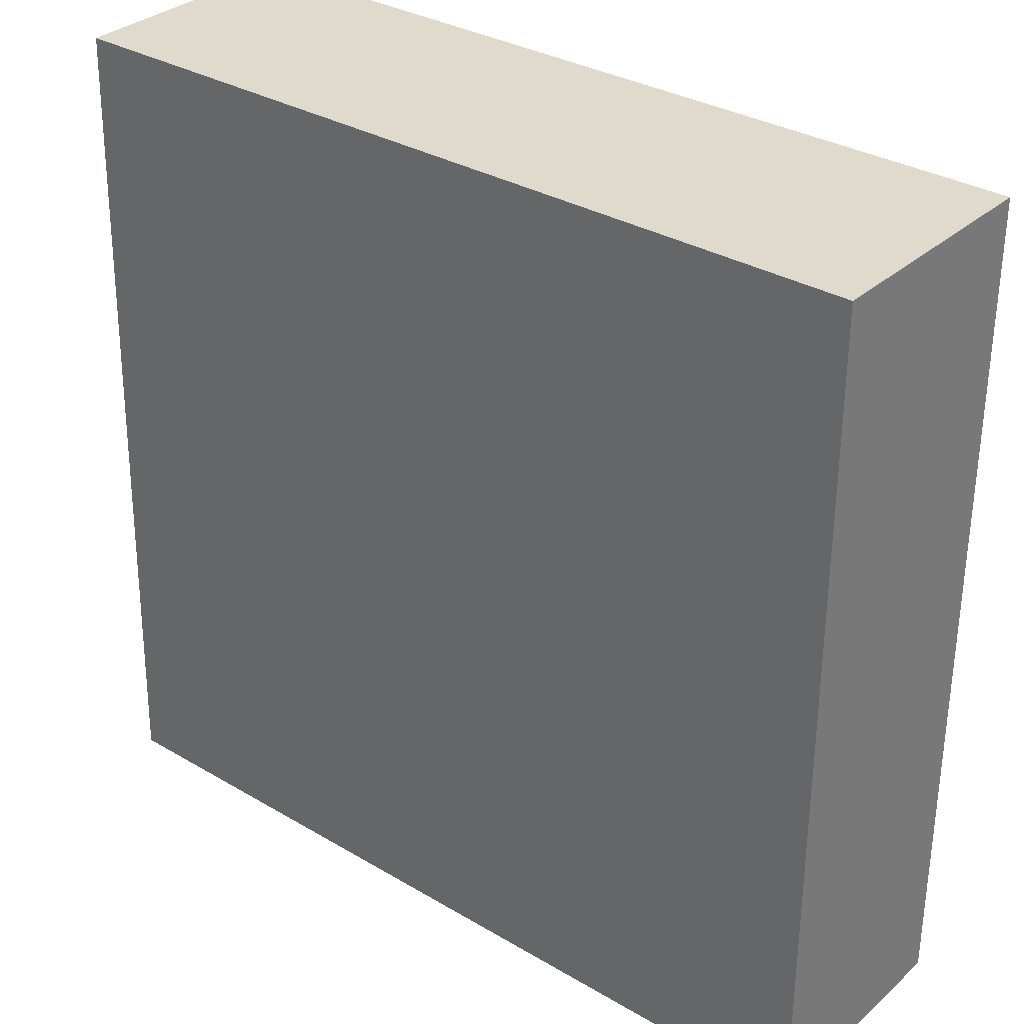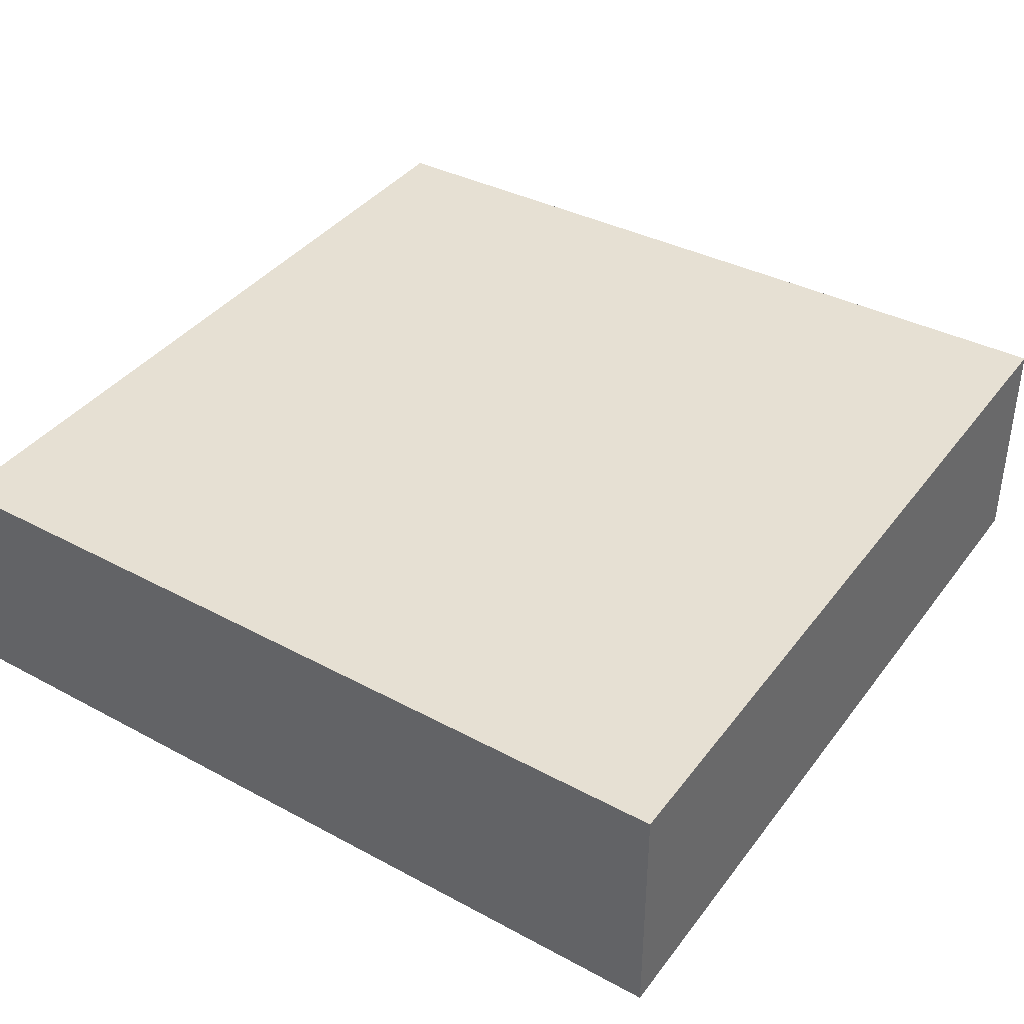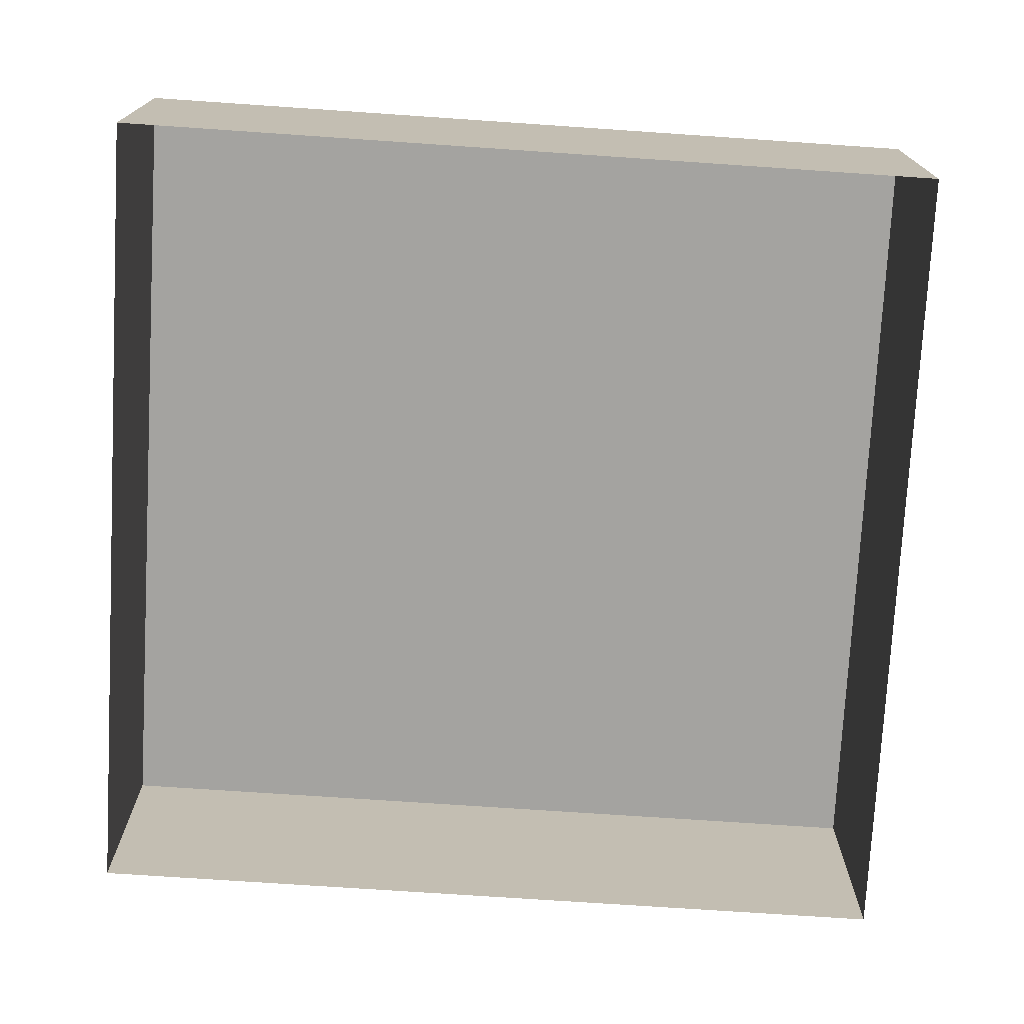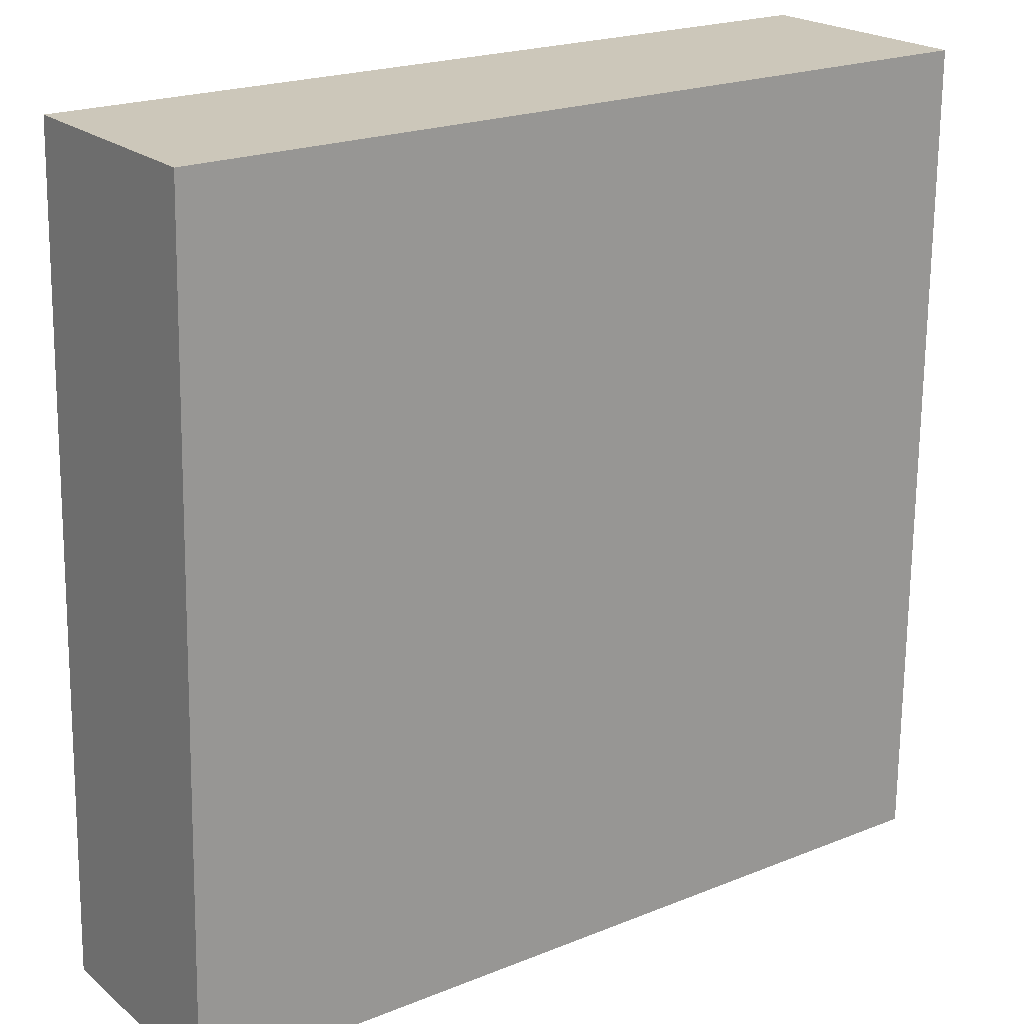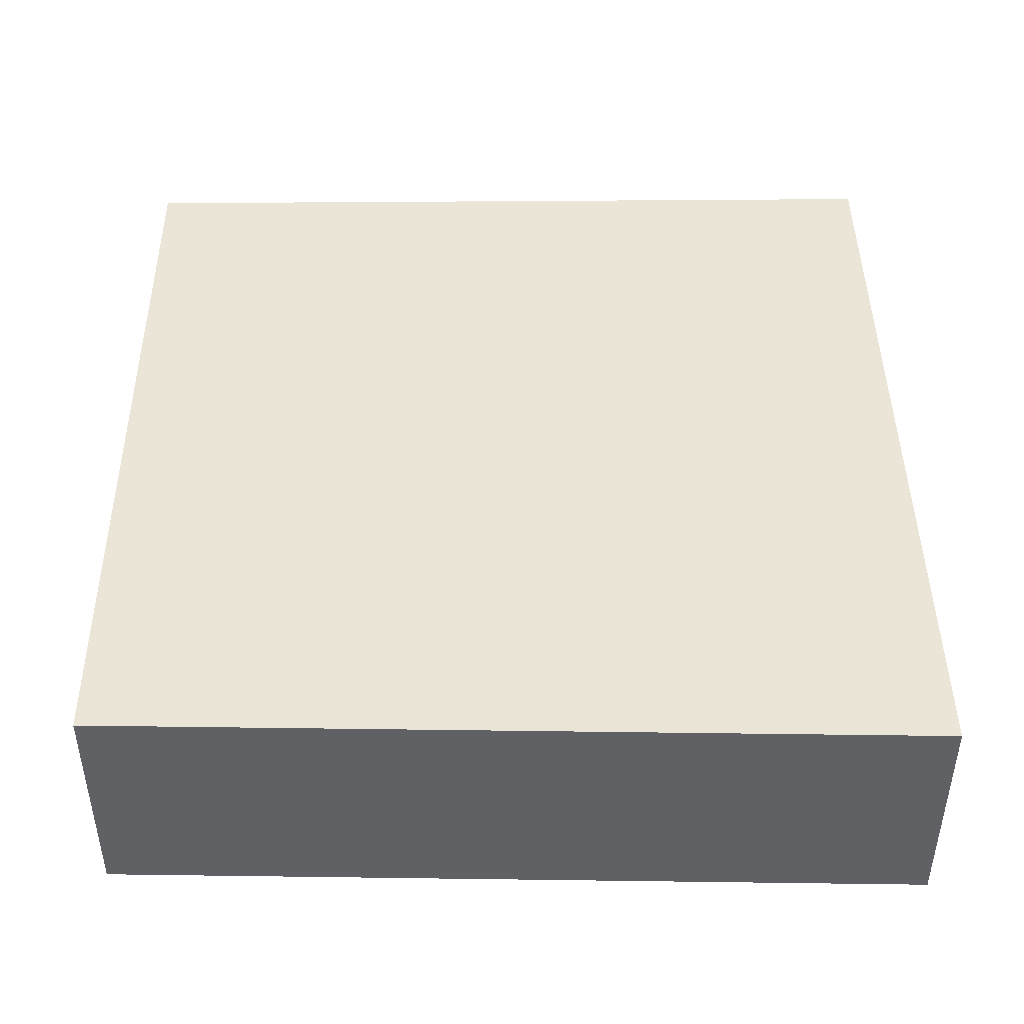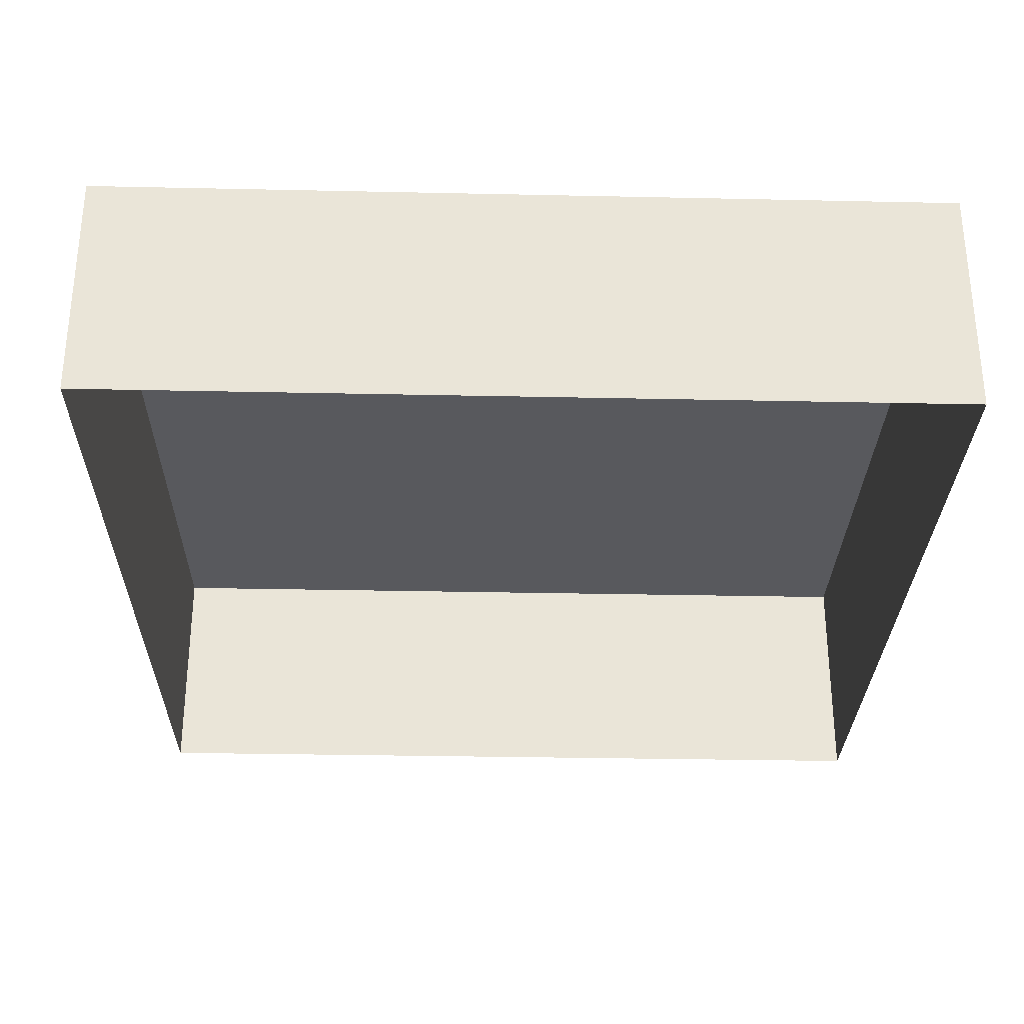
<metadata>
{"format":"obj","ext":"obj","renderer":"f3d","projection":"perspective","resolution":1024,"background":"white","views":[{"elev":32.5,"azim":-140.6,"up":"+Z"},{"elev":38.4,"azim":122.8,"up":"+Y"},{"elev":-72.9,"azim":-3.9,"up":"+Y"},{"elev":21.5,"azim":144.7,"up":"+Z"},{"elev":44.2,"azim":89.4,"up":"+Y"},{"elev":-29.9,"azim":178.2,"up":"+Y"}]}
</metadata>
<code>
o mesh82/mesh82-geometry#mesh82-geometry
v -0.5862 0.006141 0.01605
v -0.588 0.02576 0.08579
v -0.588 0.006141 0.08579
v -0.5862 0.02576 0.01605
v -0.6574 0.006141 0.08579
v -0.6574 0.02576 0.01605
v -0.6574 0.02576 0.08579
v -0.6574 0.006141 0.01605
f 1 2 3
f 2 1 4
f 3 2 1
f 4 1 2
f 2 5 3
f 3 5 2
f 1 6 4
f 4 6 1
f 6 2 4
f 4 2 6
f 5 2 7
f 7 2 5
f 6 1 8
f 8 1 6
f 2 6 7
f 7 6 2
f 6 5 7
f 7 5 6
f 5 6 8
f 8 6 5

</code>
